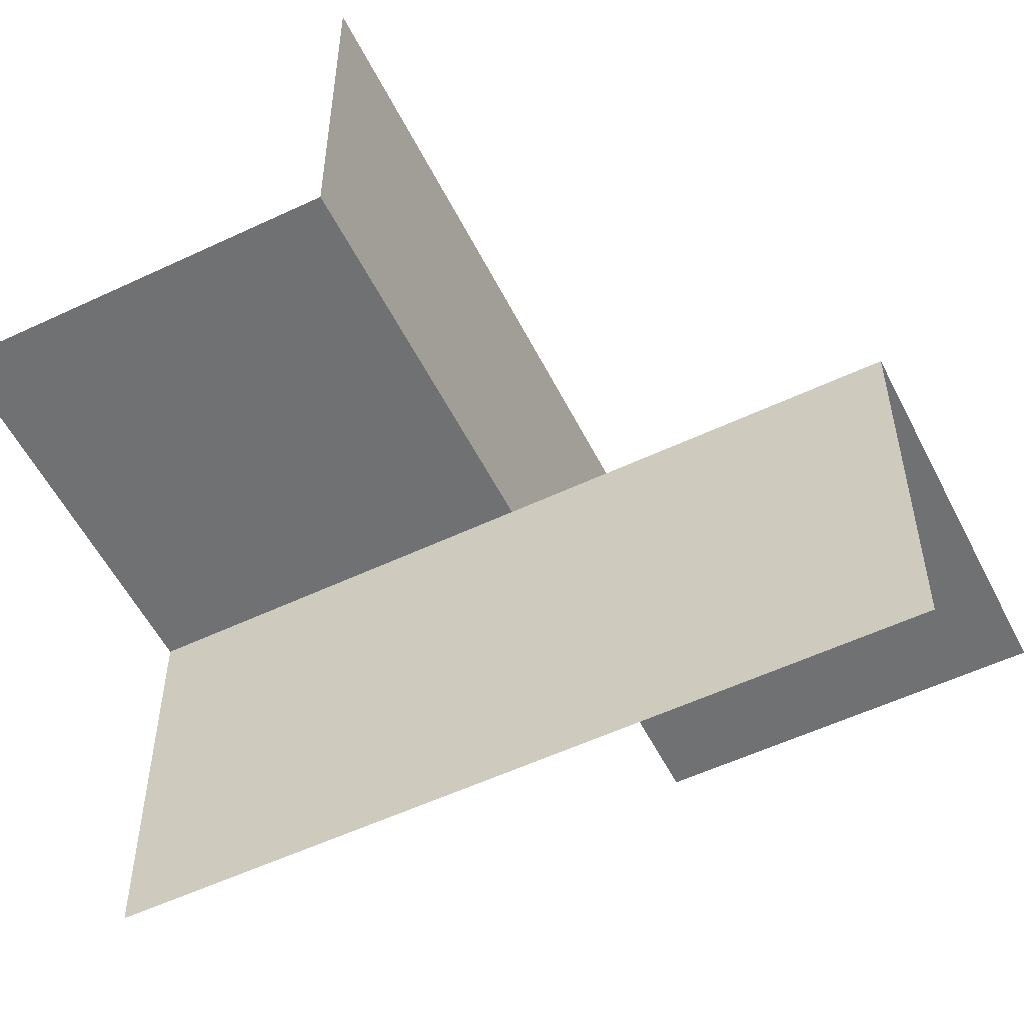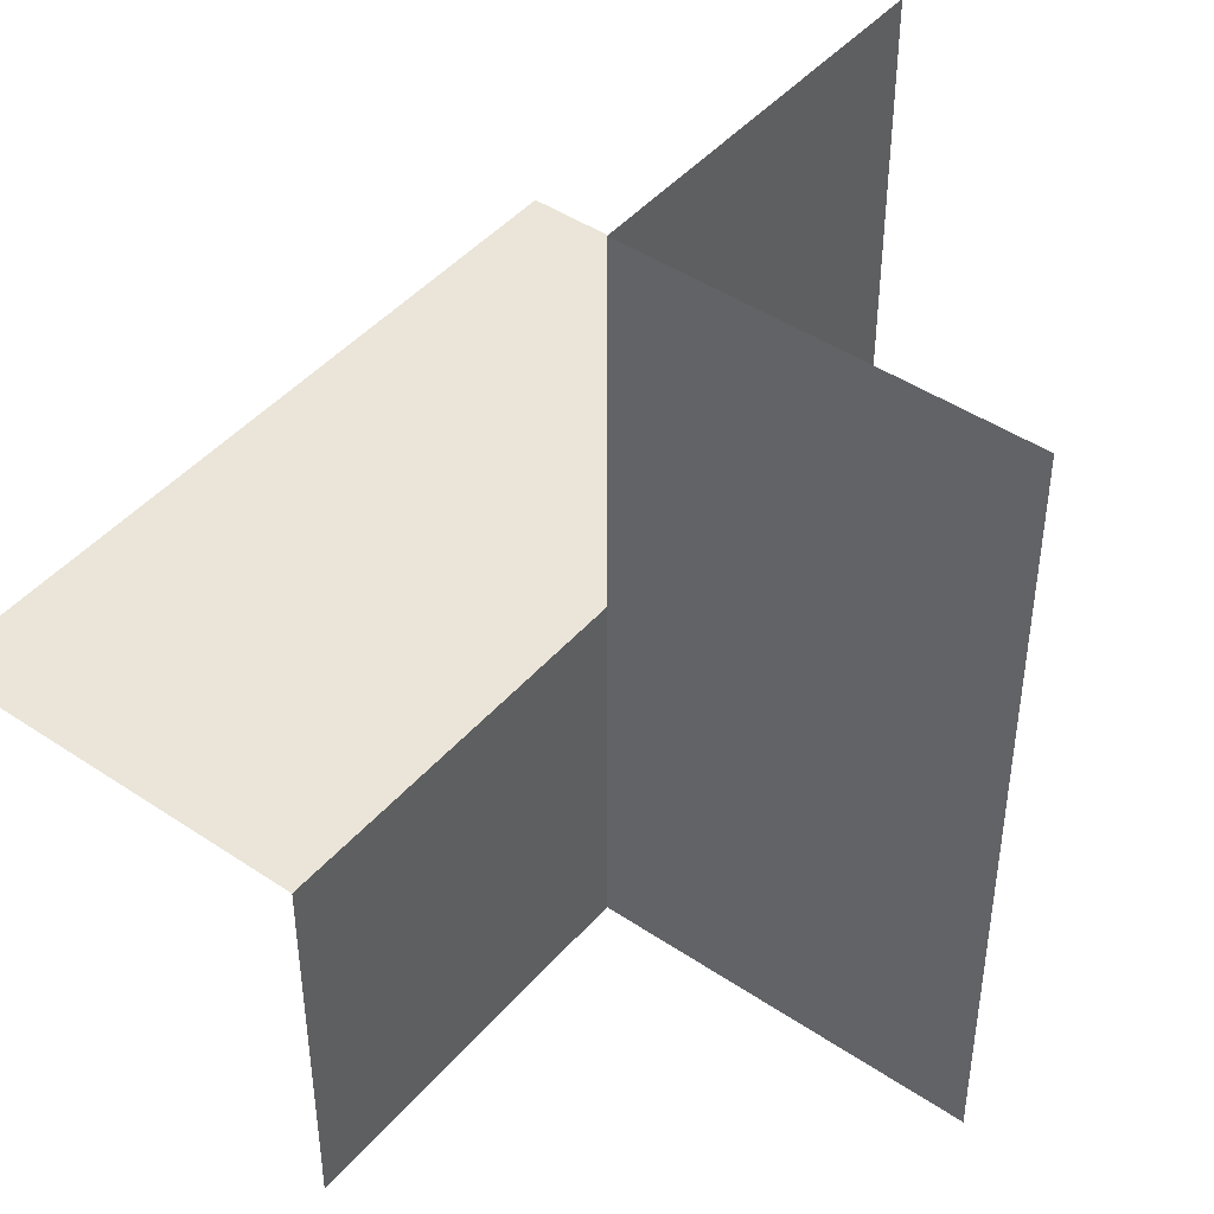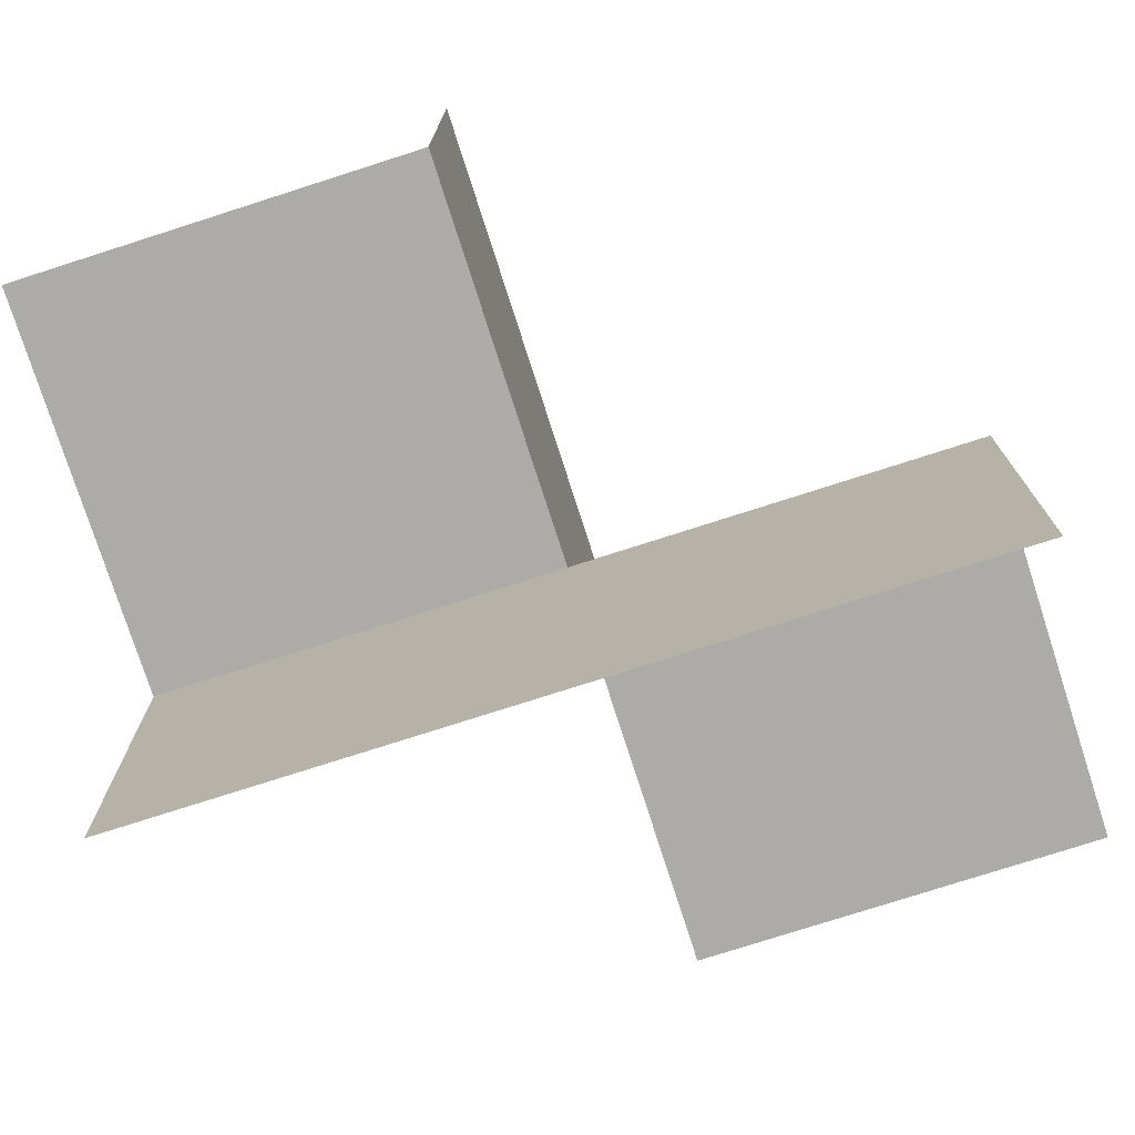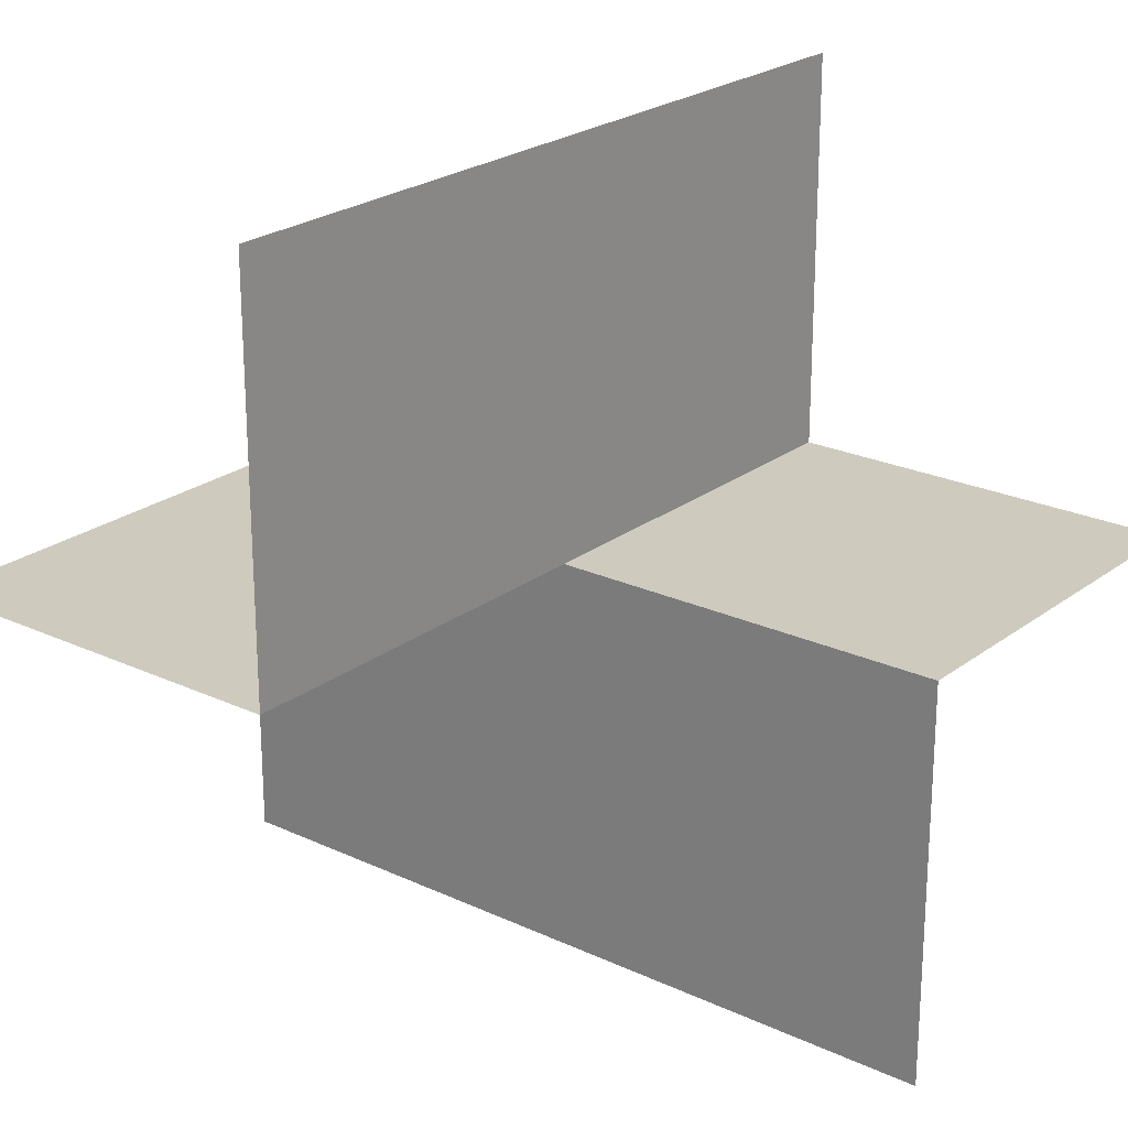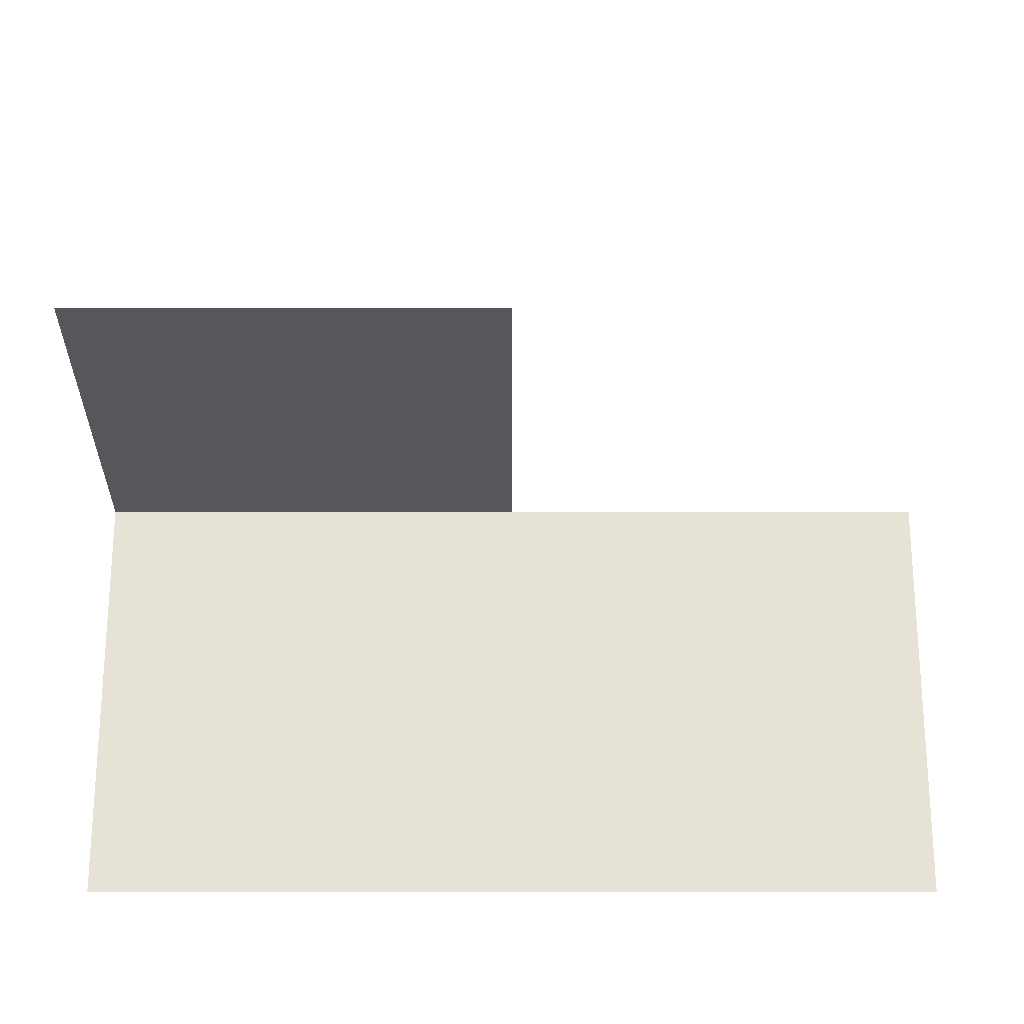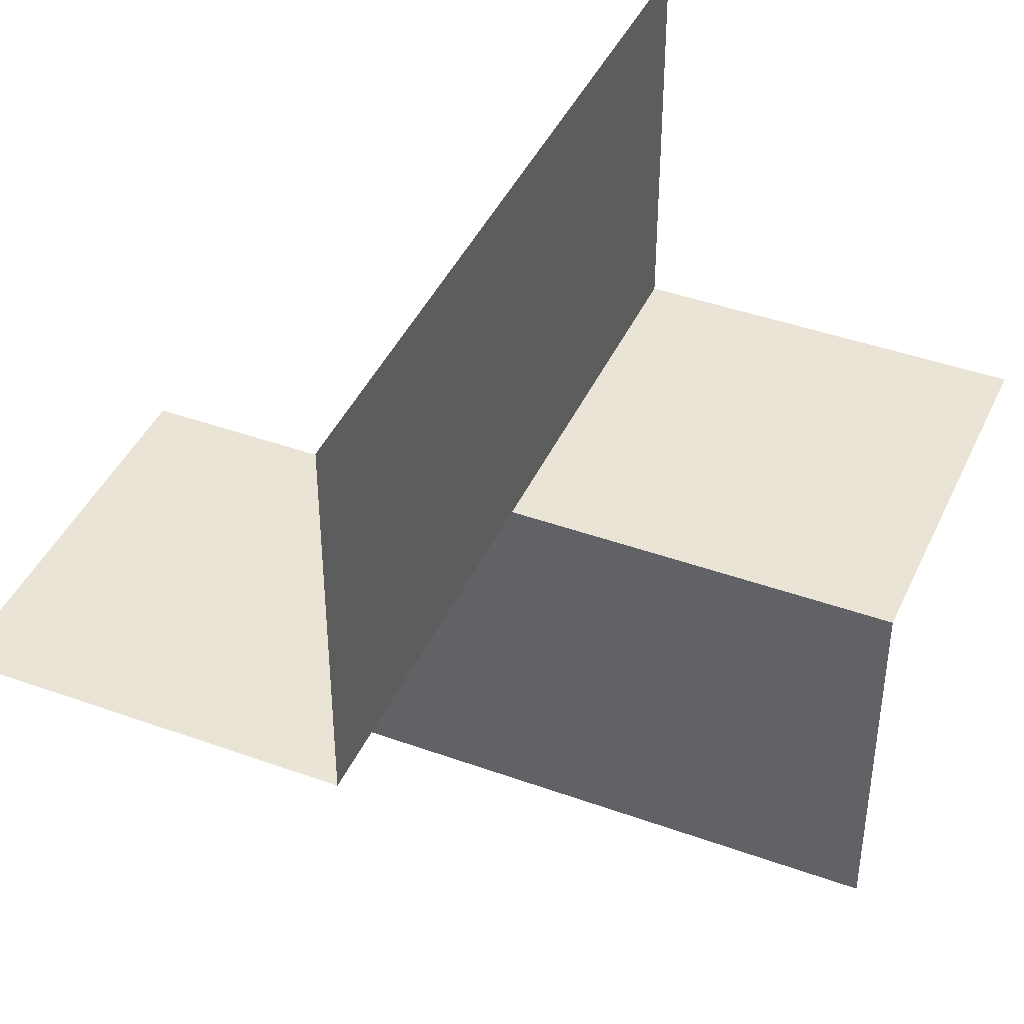
<metadata>
{"format":"obj","ext":"obj","renderer":"f3d","projection":"perspective","resolution":1024,"background":"white","views":[{"elev":-55.1,"azim":-153.5,"up":"+Z"},{"elev":45.1,"azim":-52.1,"up":"+Y"},{"elev":-76.3,"azim":17.8,"up":"+Z"},{"elev":23.2,"azim":38.4,"up":"+Z"},{"elev":-26.4,"azim":-0.0,"up":"+Z"},{"elev":42.5,"azim":23.3,"up":"+Z"}]}
</metadata>
<code>
o 1000_1011_立方体.232
v 0.5 0.5 -0
v 0.5 0 -0
v -0.5 0 -0
v 0.5 0 -0.5
v -0.5 0 -0.5
v 0 0.5 -0
v -0 0 -0
v 0.5 0.25 -0
v 0 0.25 -0
v -0.5 0 0
v -0.5 -0.5 0
v -0 0 0
v -0 0 0.5
v -0 -0.5 0
v -0 -0.5 0.5
v -0 -0 0.5
v -0 0.5 0.5
v 0 -0 -0
v 0 0.5 -0
f 8 2 7
f 5 3 7
f 15 12 14
f 14 10 11
f 19 16 17
f 7 9 8
f 9 6 8
f 6 1 8
f 7 2 4
f 4 5 7
f 15 13 12
f 14 12 10
f 19 18 16

</code>
